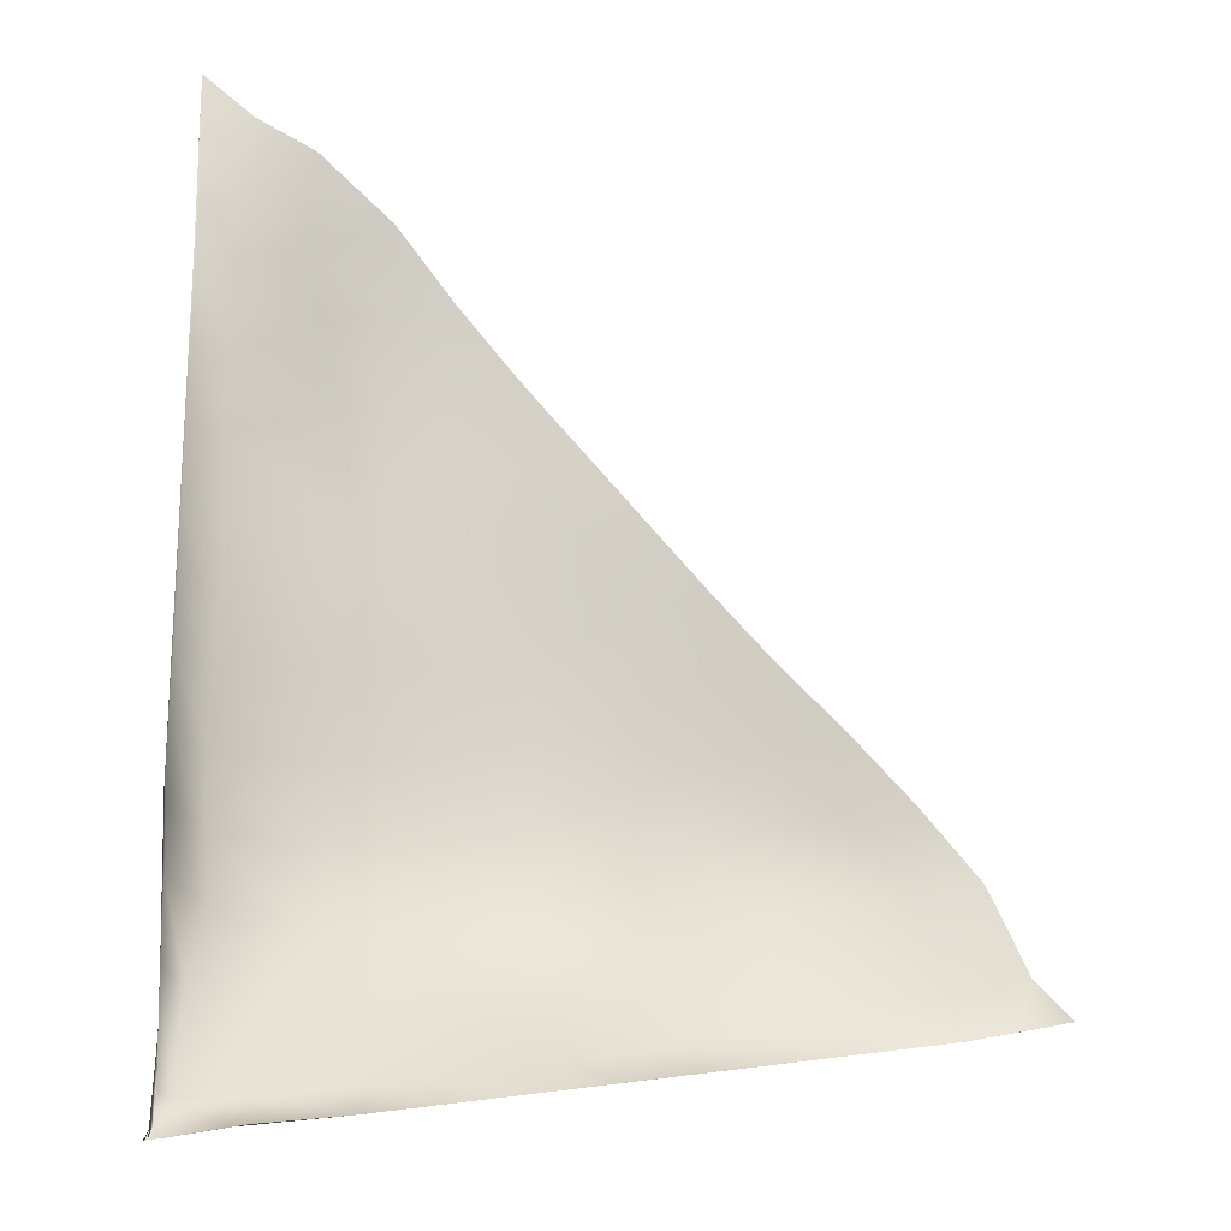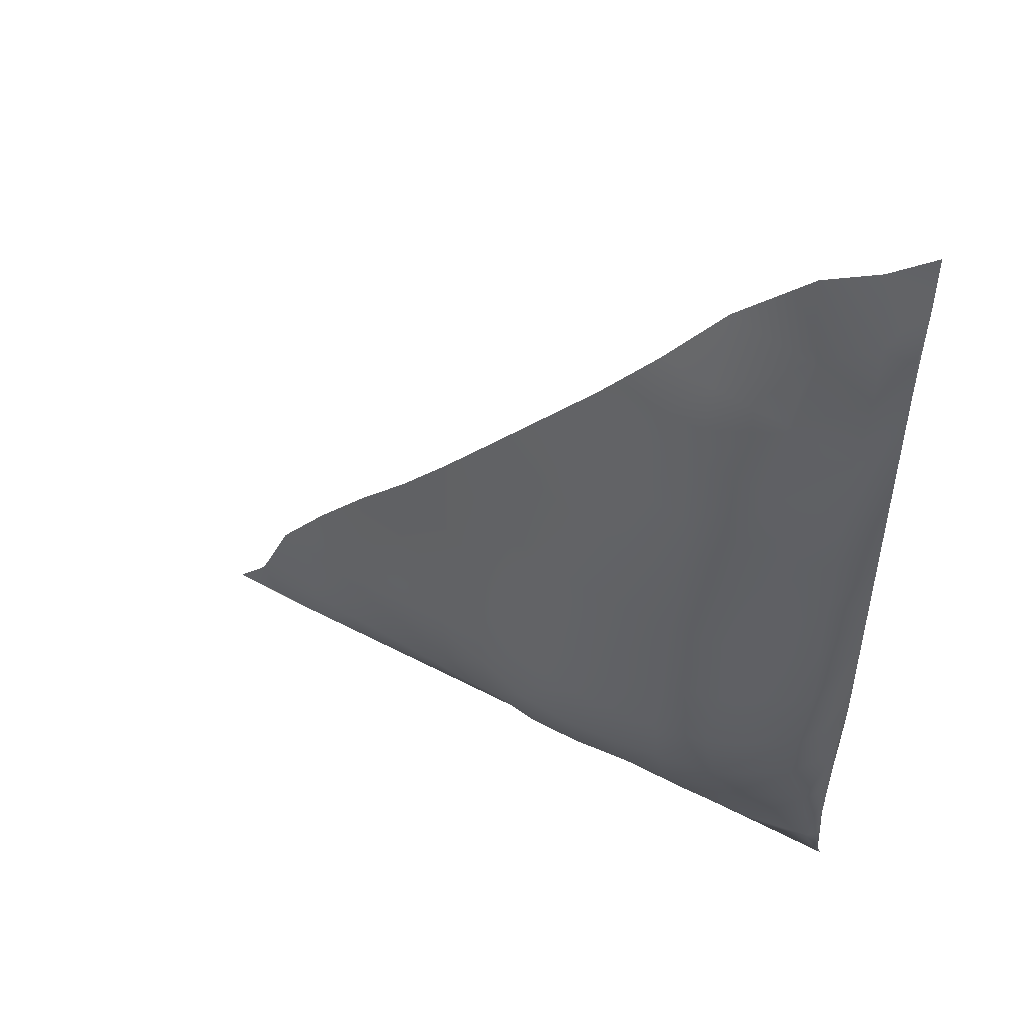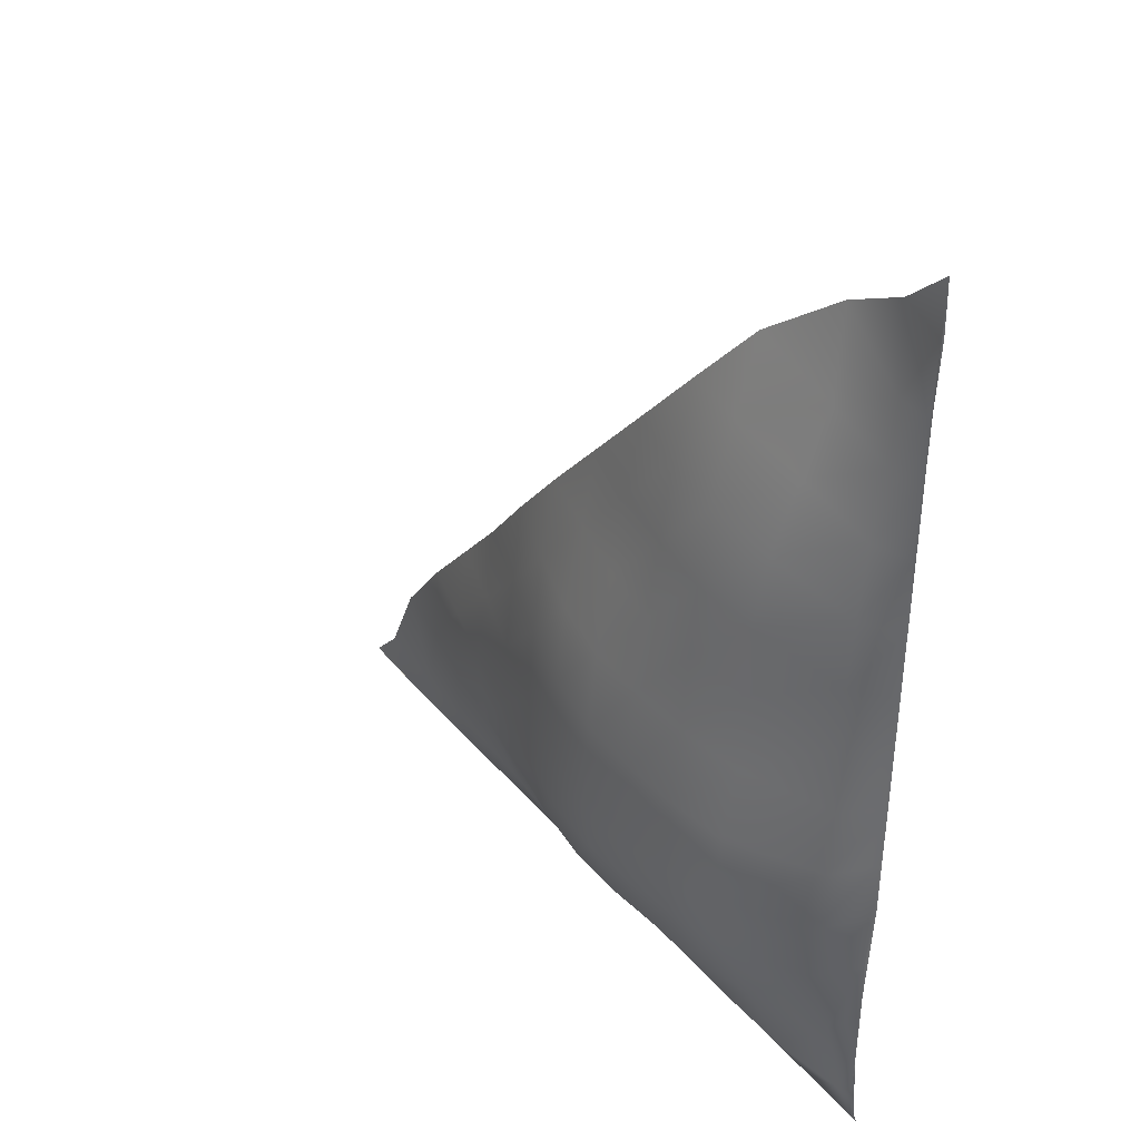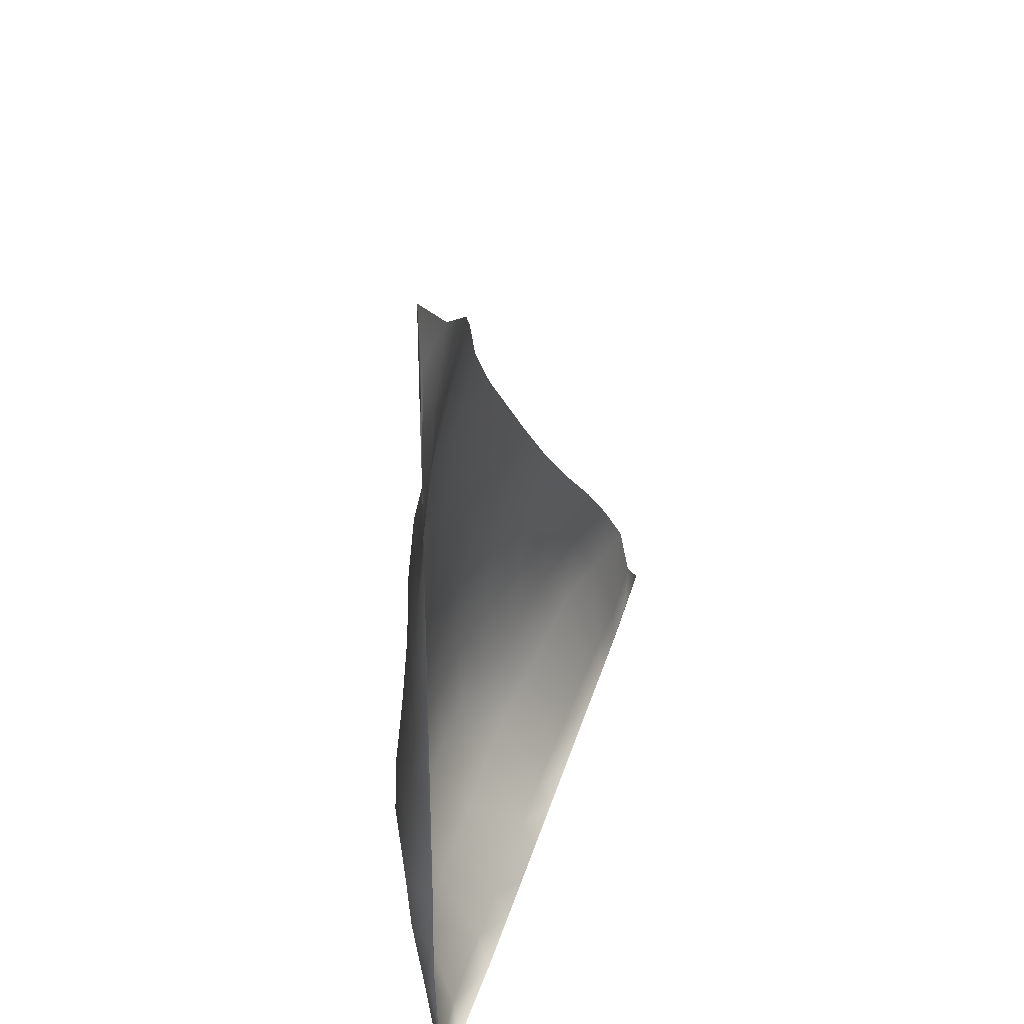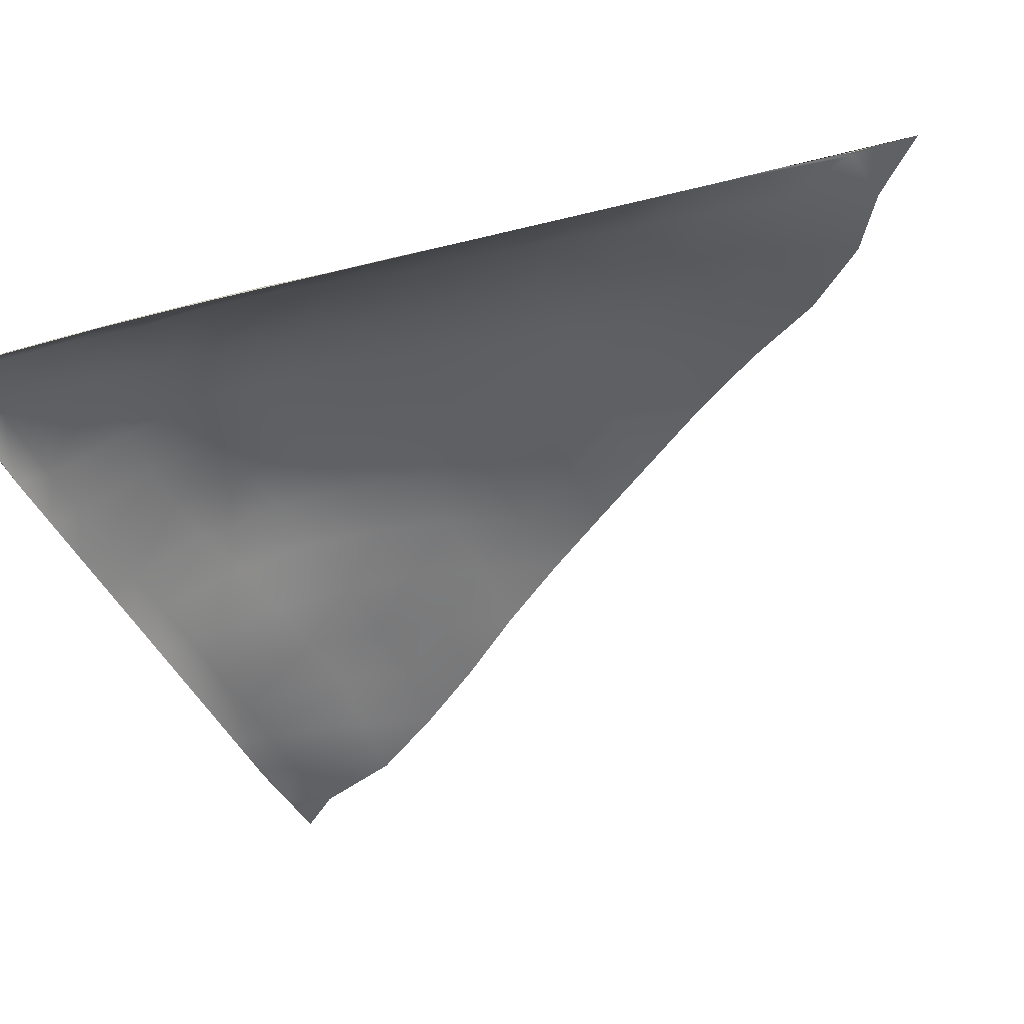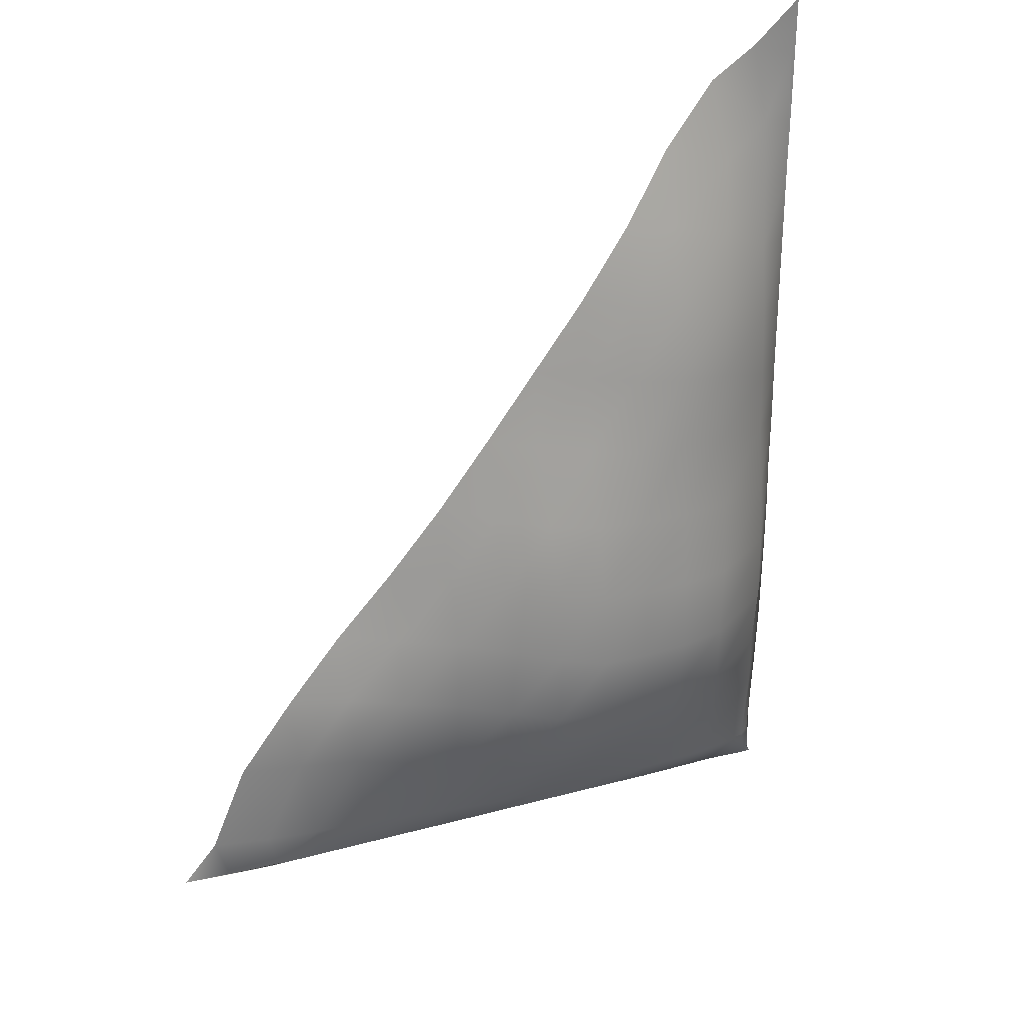
<metadata>
{"format":"obj","ext":"obj","renderer":"f3d","projection":"perspective","resolution":1024,"background":"white","views":[{"elev":-20.7,"azim":170.2,"up":"+Y"},{"elev":49.6,"azim":25.5,"up":"+Y"},{"elev":37.2,"azim":50.3,"up":"+Y"},{"elev":35.7,"azim":108.4,"up":"+Y"},{"elev":-46.2,"azim":105.9,"up":"+Z"},{"elev":29.3,"azim":-32.3,"up":"+Y"}]}
</metadata>
<code>
o Plane_Plane.001
v 1.466 3.15 -0.02866
v 1.449 1.009 -0.02115
v -0.2482 1.276 0.000234
v 0.614 1.137 -0.01181
v 1.457 2.063 -0.01844
v 0.4826 2.357 0.08048
v 1.064 1.068 -0.01682
v 0.1837 1.203 -0.006995
v 1.46 2.613 -0.02068
v 1.451 1.568 -0.01386
v 1.042 2.989 0.02252
v -0.0626 1.748 0.02017
v 1.022 2.229 0.1566
v 1.02 1.496 0.1906
v 0.4969 1.603 0.1778
v 1.413 1.015 -0.02076
v 0.8223 1.105 -0.01414
v -0.02954 1.236 -0.004609
v 0.3977 1.171 -0.00939
v 1.461 2.868 -0.02172
v 1.459 2.322 -0.0195
v 1.439 1.214 -0.01584
v 1.456 1.826 -0.01747
v 1.351 3.182 -0.04055
v 0.7605 2.666 0.07596
v -0.2876 1.388 0.005699
v 0.2163 2.05 0.05325
v 0.7497 2.28 0.1419
v 1.366 2.139 0.05005
v 0.7761 1.175 0.02477
v 1.379 1.8 0.06653
v 0.494 1.971 0.1583
v 0.5207 1.214 0.02847
v 1.027 2.598 0.1195
v 1.382 2.825 -0.008812
v 1.37 2.47 0.03382
v 1.024 1.839 0.2002
v 0.7609 1.522 0.2114
v 0.7571 1.887 0.2126
v -5.4e-05 1.318 0.009975
v 0.2158 1.696 0.1093
v 0.2587 1.27 0.01911
v 1.033 1.134 0.02451
v 1.357 1.48 0.07783
v 1.408 1.093 -0.004095
v 1.455 1.008 -0.02122
v 1.259 1.046 -0.01653
v 0.9249 1.09 -0.01529
v 0.7198 1.121 -0.013
v -0.1346 1.252 -0.003419
v 0.07616 1.22 -0.005792
v 0.2917 1.187 -0.008205
v 0.5052 1.154 -0.01059
v 1.463 2.999 -0.02211
v 1.461 2.742 -0.02121
v 1.459 2.472 -0.02011
v 1.458 2.19 -0.01896
v 1.435 1.049 -0.01944
v 1.445 1.433 -0.01082
v 1.455 1.701 -0.01697
v 1.457 1.949 -0.01798
v 1.467 3.286 -0.02404
v 1.215 3.116 -0.03185
v 0.6215 2.512 0.07822
v 0.9011 2.826 0.06041
v -0.3713 1.302 0.000764
v -0.1982 1.581 0.008815
v 0.3499 2.206 0.07442
v 0.07569 1.899 0.02976
v 0.6153 2.319 0.1124
v 0.8852 2.248 0.1609
v 1.169 2.204 0.1384
v 1.454 2.141 -0.01183
v 0.6634 1.132 -0.01039
v 0.8942 1.323 0.1296
v 1.151 1.642 0.1925
v 1.454 1.994 -0.01217
v 0.4843 2.161 0.1225
v 0.4993 1.79 0.1763
v 0.5003 1.41 0.1362
v 0.5351 1.151 -0.00909
v 1.037 2.801 0.07178
v 1.022 2.408 0.1433
v 1.241 2.913 0.01243
v 1.457 2.818 -0.02018
v 1.173 2.379 0.1299
v 1.455 2.648 -0.01662
v 1.017 1.654 0.2115
v 1.024 2.038 0.1803
v 0.6277 1.554 0.2066
v 0.892 1.504 0.202
v 0.6271 1.738 0.2089
v 0.8883 2.059 0.1876
v 0.01669 1.231 -0.003974
v -0.05059 1.564 0.04072
v 0.3576 1.654 0.1396
v 0.07958 1.73 0.06727
v 0.1438 1.211 -0.005269
v 0.3624 1.454 0.1133
v 1.066 1.068 -0.0157
v 1.02 1.316 0.1268
v 1.445 1.522 -0.003152
v 1.171 1.477 0.1659
v 1.294 1.039 -0.01569
v 1.443 1.347 -0.008799
v 0.8875 2.438 0.1308
v 0.7539 2.474 0.1082
v 0.8929 2.628 0.1059
v 1.215 2.745 0.05765
v 1.37 2.655 0.01474
v 1.189 2.56 0.1052
v 1.456 2.297 -0.01623
v 1.367 2.298 0.04467
v 1.457 2.463 -0.01622
v 1.458 2.971 -0.02225
v 1.379 2.983 -0.02011
v 1.459 3.145 -0.02966
v 1.176 2.013 0.1536
v 1.376 1.971 0.05636
v 1.168 1.82 0.1781
v 0.8913 1.67 0.2187
v 0.7582 1.693 0.2252
v 0.8906 1.859 0.2088
v 0.6172 2.116 0.1649
v 0.752 2.083 0.1853
v 0.6258 1.926 0.1965
v 0.6328 1.363 0.1421
v 0.7655 1.335 0.1369
v 0.6502 1.192 0.02821
v -0.1117 1.25 -0.003234
v -0.2495 1.278 0.000453
v -0.1365 1.344 0.003388
v 0.09069 1.549 0.08055
v 0.2232 1.503 0.09645
v 0.1301 1.298 0.01632
v 0.4033 1.17 -0.008303
v 0.2737 1.19 -0.007003
v 0.3909 1.242 0.0256
v 0.3624 1.833 0.1335
v 0.2177 1.869 0.08186
v 0.3587 2.014 0.109
v 0.9068 1.093 -0.01418
v 0.7866 1.113 -0.01267
v 0.8976 1.153 0.02253
v 1.207 1.323 0.1079
v 1.392 1.315 0.03393
v 1.237 1.109 0.02033
v 1.445 1.011 -0.02094
v 1.435 1.012 -0.0206
v 1.435 1.101 -0.01622
v 1.455 1.682 -0.01272
v 1.365 1.63 0.08484
v 1.455 1.834 -0.0106
v 1.457 1.949 -0.01798
v 1.455 1.701 -0.01697
v 1.445 1.433 -0.01082
v 1.435 1.049 -0.01944
v 1.458 2.19 -0.01896
v 1.459 2.472 -0.02011
v 1.461 2.742 -0.02121
v 1.463 2.999 -0.02211
v 1.456 1.826 -0.01747
v 1.439 1.214 -0.01584
v 1.459 2.322 -0.0195
v 1.461 2.868 -0.02172
v 1.451 1.568 -0.01386
v 1.46 2.613 -0.02068
v 1.457 2.063 -0.01844
v 1.449 1.009 -0.02115
v 1.466 3.15 -0.02866
f 9 87 85
f 112 21 57
f 57 73 112
f 73 57 5
f 21 112 114
f 87 9 56
f 56 114 87
f 114 56 21
f 115 20 55
f 55 85 115
f 85 55 9
f 20 115 117
f 62 1 54
f 54 117 62
f 117 54 20
f 5 77 73
f 10 105 102
f 148 22 58
f 58 46 148
f 16 148 46
f 46 58 2
f 22 148 150
f 105 10 59
f 59 150 105
f 150 59 22
f 151 23 60
f 60 102 151
f 102 60 10
f 23 151 153
f 77 5 61
f 61 153 77
f 153 61 23
f 106 34 83
f 83 71 106
f 28 106 71
f 71 83 13
f 106 28 107
f 107 108 106
f 34 106 108
f 108 107 25
f 65 11 82
f 82 108 65
f 25 65 108
f 108 82 34
f 64 25 107
f 107 70 64
f 6 64 70
f 70 107 28
f 109 34 82
f 82 84 109
f 35 109 84
f 84 82 11
f 109 35 110
f 110 111 109
f 34 109 111
f 111 110 36
f 86 13 83
f 83 111 86
f 36 86 111
f 111 83 34
f 87 36 110
f 110 85 87
f 85 110 35
f 29 112 73
f 112 29 113
f 113 114 112
f 114 113 36
f 36 87 114
f 86 36 113
f 113 72 86
f 13 86 72
f 72 113 29
f 35 115 85
f 115 35 116
f 116 117 115
f 117 116 24
f 24 62 117
f 63 24 116
f 116 84 63
f 11 63 84
f 84 116 35
f 118 37 89
f 89 72 118
f 29 118 72
f 72 89 13
f 118 29 119
f 119 120 118
f 37 118 120
f 120 119 31
f 76 14 88
f 88 120 76
f 31 76 120
f 120 88 37
f 77 31 119
f 119 73 77
f 73 119 29
f 121 37 88
f 88 91 121
f 38 121 91
f 91 88 14
f 121 38 122
f 122 123 121
f 37 121 123
f 123 122 39
f 93 13 89
f 89 123 93
f 39 93 123
f 123 89 37
f 92 39 122
f 122 90 92
f 15 92 90
f 90 122 38
f 124 32 78
f 78 70 124
f 28 124 70
f 70 78 6
f 124 28 125
f 125 126 124
f 32 124 126
f 126 125 39
f 92 15 79
f 79 126 92
f 39 92 126
f 126 79 32
f 93 39 125
f 125 71 93
f 13 93 71
f 71 125 28
f 127 33 80
f 80 90 127
f 38 127 90
f 90 80 15
f 127 38 128
f 128 129 127
f 33 127 129
f 129 128 30
f 81 129 74
f 30 74 129
f 129 81 33
f 75 30 128
f 128 91 75
f 14 75 91
f 91 128 38
f 130 40 94
f 131 132 130
f 40 130 132
f 132 131 26
f 67 12 95
f 95 132 67
f 26 67 132
f 132 95 40
f 66 26 131
f 133 40 95
f 95 97 133
f 41 133 97
f 97 95 12
f 133 41 134
f 134 135 133
f 40 133 135
f 135 134 42
f 94 135 98
f 42 98 135
f 135 94 40
f 99 42 134
f 134 96 99
f 15 99 96
f 96 134 41
f 136 33 81
f 137 138 136
f 33 136 138
f 138 137 42
f 99 15 80
f 80 138 99
f 42 99 138
f 138 80 33
f 98 42 137
f 139 32 79
f 79 96 139
f 41 139 96
f 96 79 15
f 139 41 140
f 140 141 139
f 32 139 141
f 141 140 27
f 68 6 78
f 78 141 68
f 27 68 141
f 141 78 32
f 69 27 140
f 140 97 69
f 12 69 97
f 97 140 41
f 142 43 100
f 143 144 142
f 43 142 144
f 144 143 30
f 75 14 101
f 101 144 75
f 30 75 144
f 144 101 43
f 74 30 143
f 145 43 101
f 101 103 145
f 44 145 103
f 103 101 14
f 145 44 146
f 146 147 145
f 43 145 147
f 147 146 45
f 100 147 104
f 45 104 147
f 147 100 43
f 105 45 146
f 146 102 105
f 102 146 44
f 149 150 148
f 150 149 45
f 45 105 150
f 104 45 149
f 44 151 102
f 151 44 152
f 152 153 151
f 153 152 31
f 31 77 153
f 76 31 152
f 152 103 76
f 14 76 103
f 103 152 44
f 74 4 81
f 94 51 130
f 18 130 51
f 51 94 8
f 130 18 131
f 131 50 66
f 3 66 50
f 50 131 18
f 98 8 94
f 81 53 136
f 19 136 53
f 53 81 4
f 136 19 137
f 137 52 98
f 8 98 52
f 52 137 19
f 100 48 142
f 17 142 48
f 48 100 7
f 142 17 143
f 143 49 74
f 4 74 49
f 49 143 17
f 104 7 100
f 148 16 149
f 149 47 104
f 7 104 47
f 47 149 16

</code>
